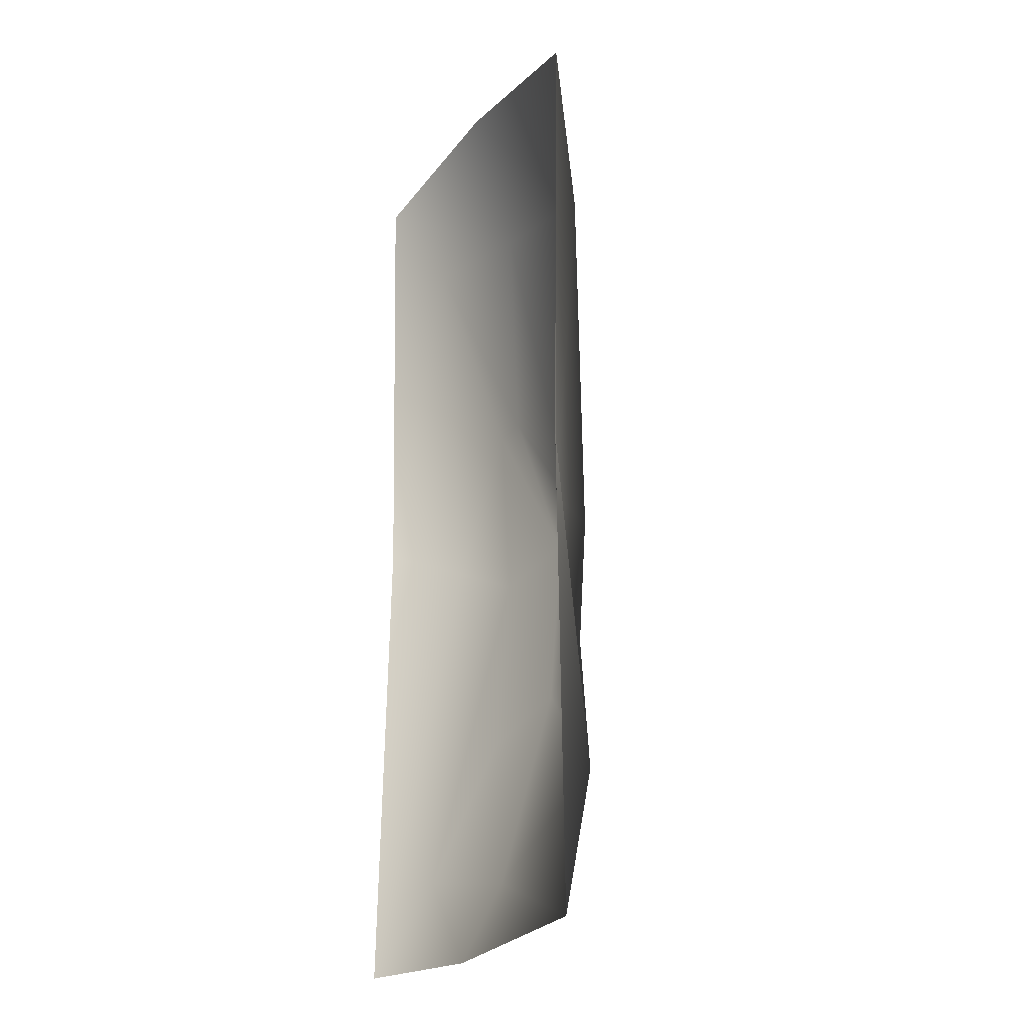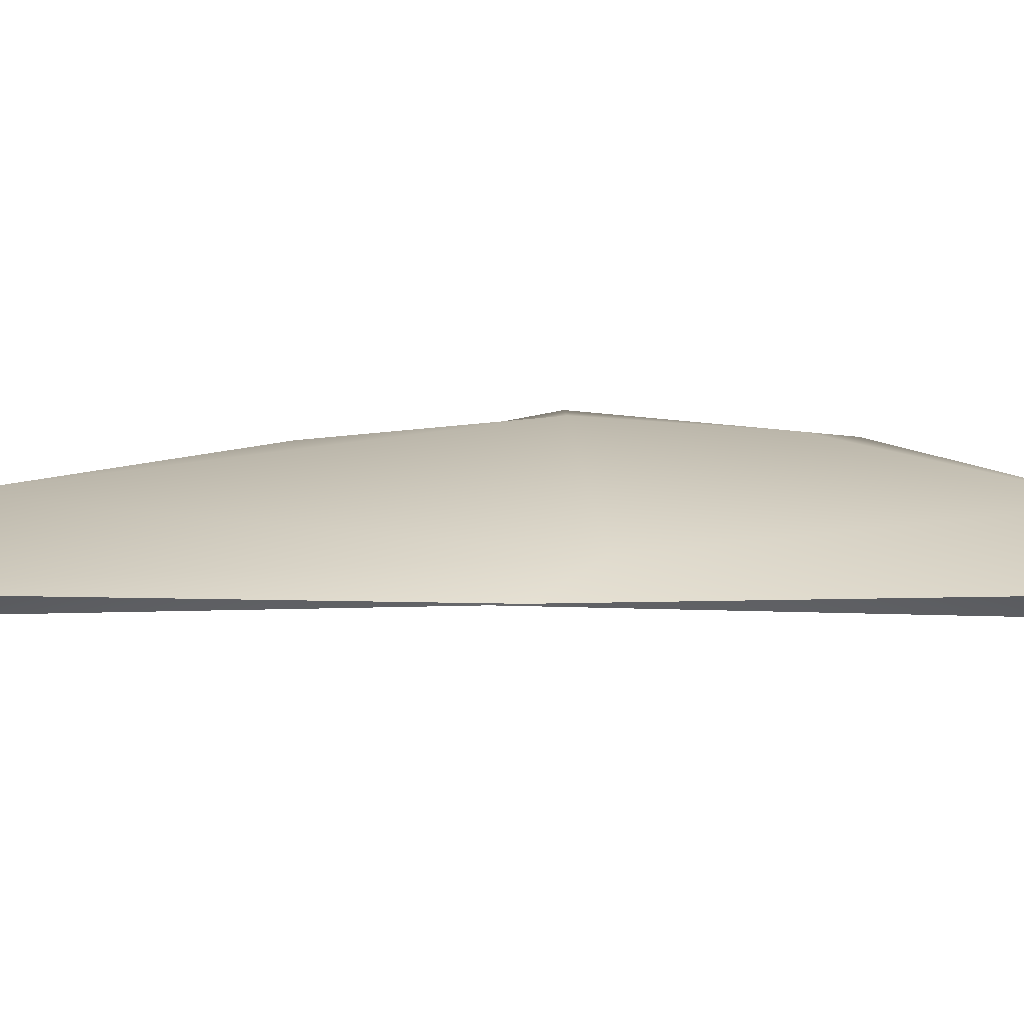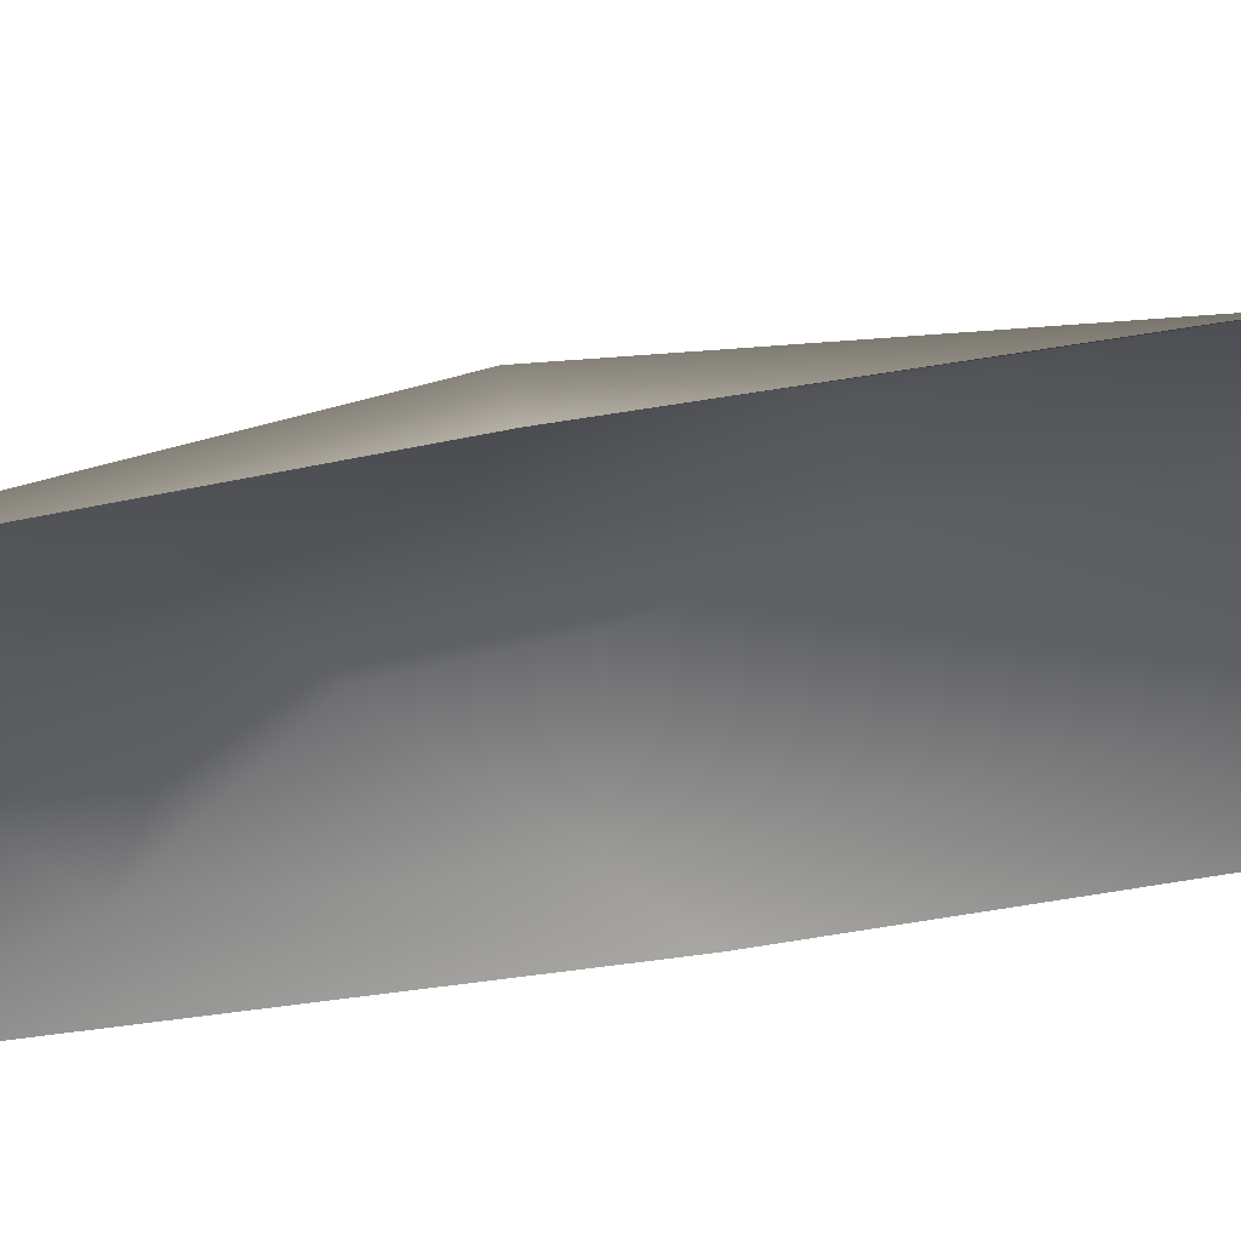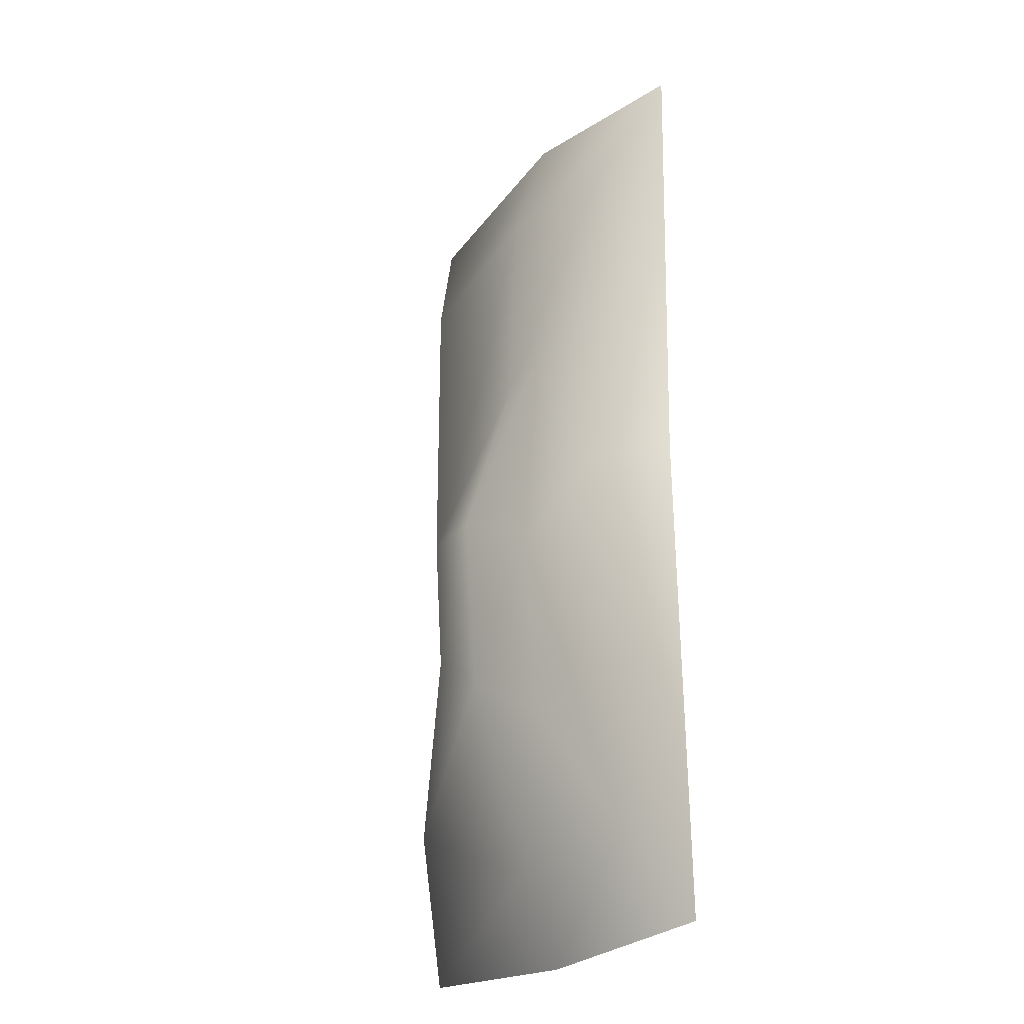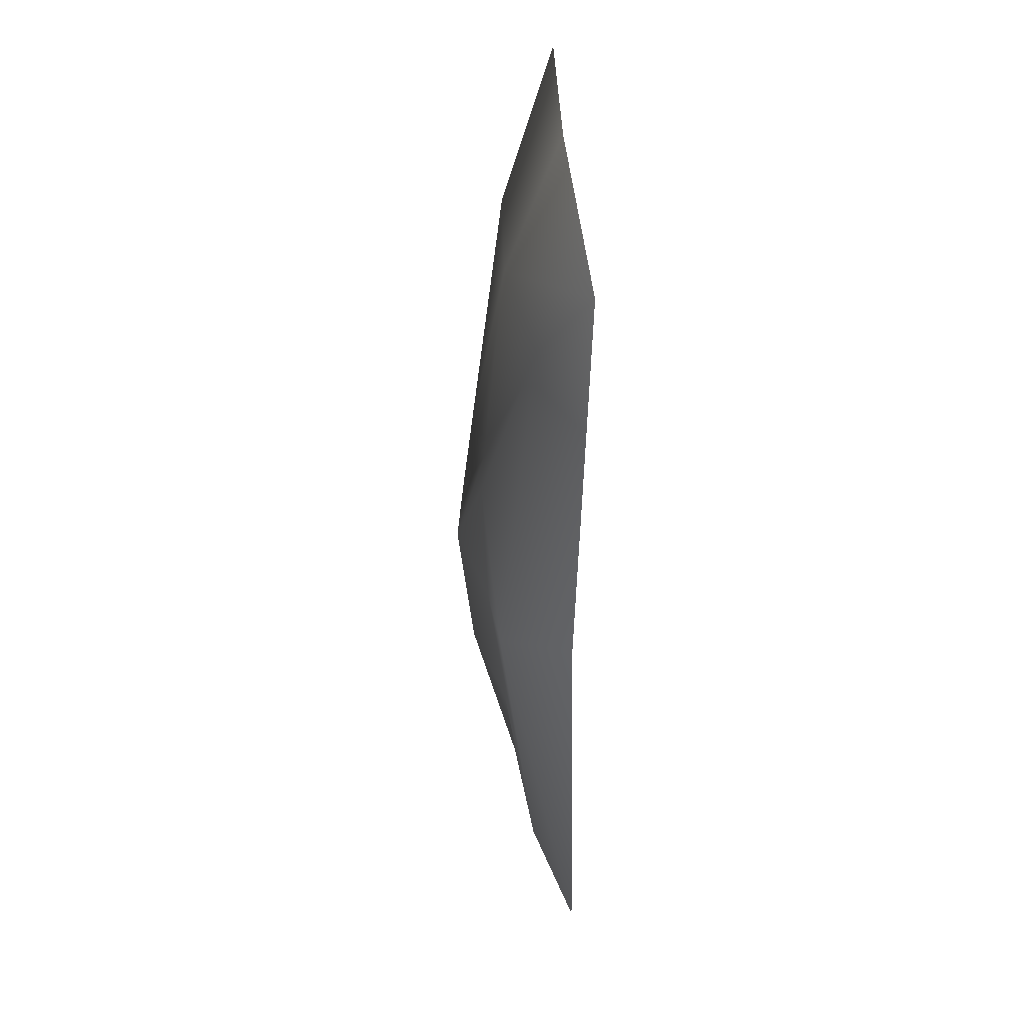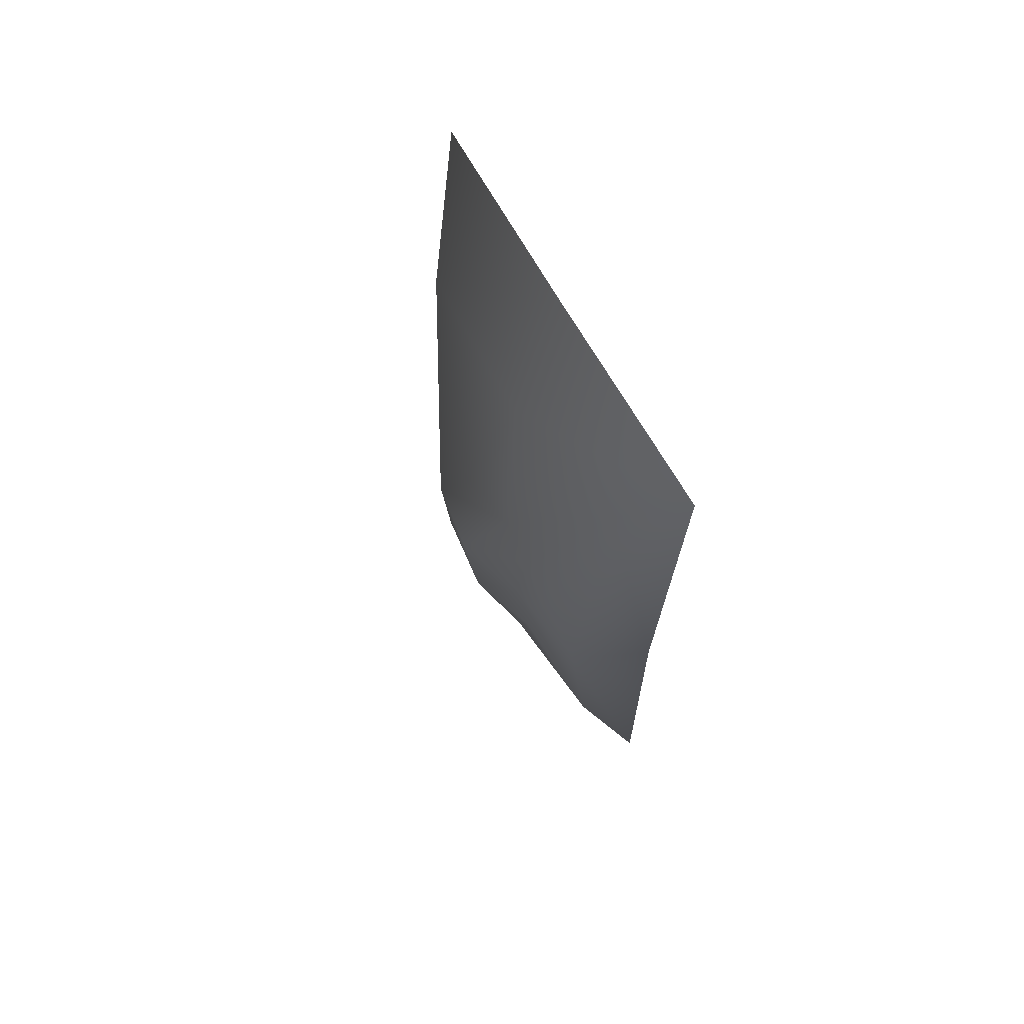
<metadata>
{"format":"obj","ext":"obj","renderer":"f3d","projection":"perspective","resolution":1024,"background":"white","views":[{"elev":-22.2,"azim":-117.2,"up":"+Y"},{"elev":-3.2,"azim":-91.5,"up":"+Z"},{"elev":-36.9,"azim":104.6,"up":"+Z"},{"elev":-24.5,"azim":54.5,"up":"+Y"},{"elev":45.7,"azim":86.6,"up":"+Y"},{"elev":71.0,"azim":60.9,"up":"+Y"}]}
</metadata>
<code>
g LargeFoodForFeeder
v -0.6156 -0.1171 0.2968
v -0.8025 0.06118 0.1912
v -0.7966 1.779 0.2161
v -0.5592 1.248 0.4267
v 0.003516 1.928 0.2436
v -0.6521 -1.177 0.4053
v -0.7954 -1.745 0.2201
v 0.07694 1.4 0.4533
v 0.7966 1.844 0.2015
v 0.06507 -1.468 0.4106
v 0.001652 -1.794 0.2128
v 0.6025 1.463 0.3721
v 0.7996 0.1028 0.2351
v 0.5931 -1.381 0.3592
v 0.7966 -1.748 0.1964
v 0.6566 0.02347 0.5061
v -0.2733 -0.04374 0.6141
v -0.2782 -0.5529 0.5802
v -0.04856 0.5511 0.5767
v 0.1734 0.5605 0.5405
v -0.01666 -0.7126 0.589
v 0.001142 -0.0494 0.6496
v 0.3616 0.5744 0.5592
v 0.2443 -0.1686 0.5346
v 0.2274 -0.8723 0.464
g LargeFoodForFeeder_0
f 3 2 1
f 4 3 1
f 5 3 4
f 1 2 6
f 2 7 6
f 8 5 4
f 9 5 8
f 6 7 10
f 7 11 10
f 12 9 8
f 13 9 12
f 10 11 14
f 11 15 14
f 15 13 16
f 16 13 12
f 14 15 16
f 4 1 17
f 1 6 18
f 17 1 18
f 8 4 19
f 19 4 17
f 20 8 19
f 12 8 20
f 20 19 17
f 6 10 21
f 18 6 21
f 22 17 18
f 22 20 17
f 21 22 18
f 23 12 20
f 16 12 23
f 23 20 22
f 24 16 23
f 24 23 22
f 14 16 24
f 24 22 21
f 10 14 25
f 21 10 25
f 25 14 24
f 25 24 21

</code>
